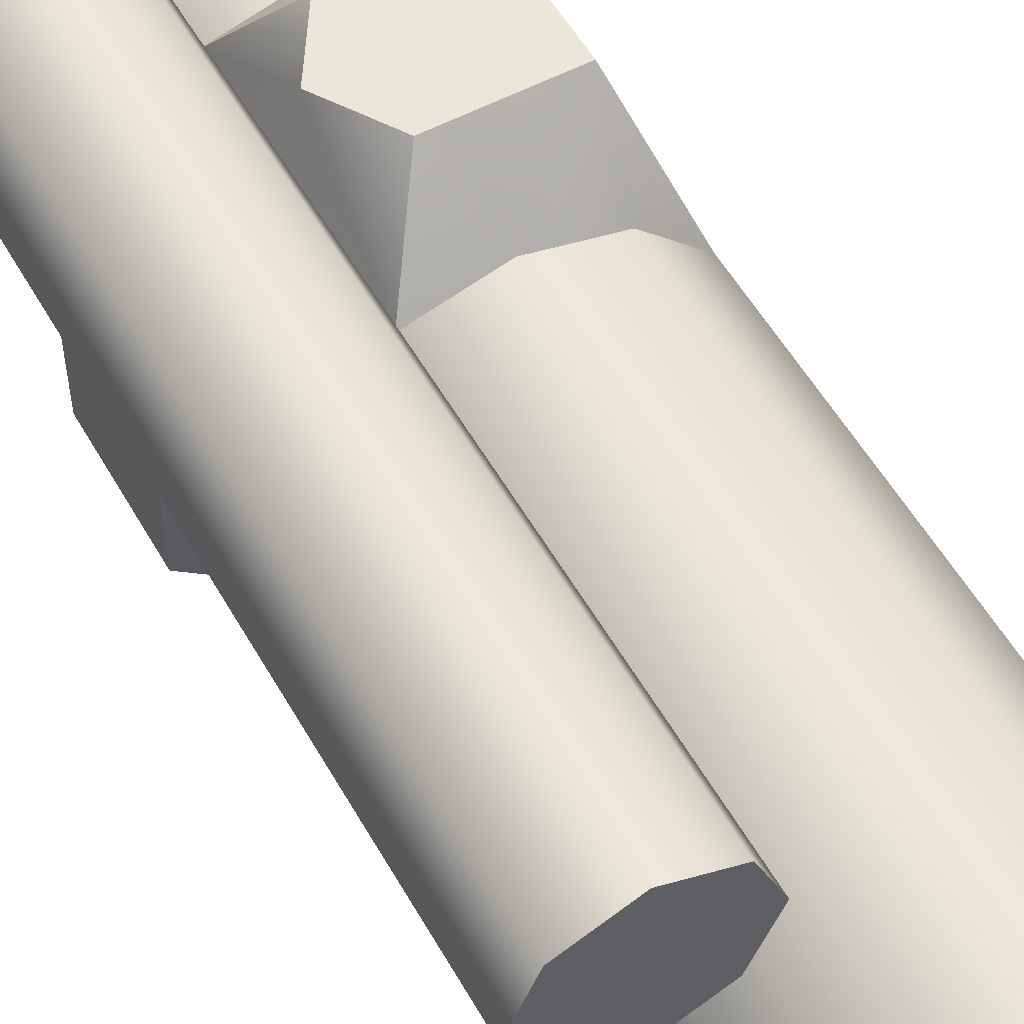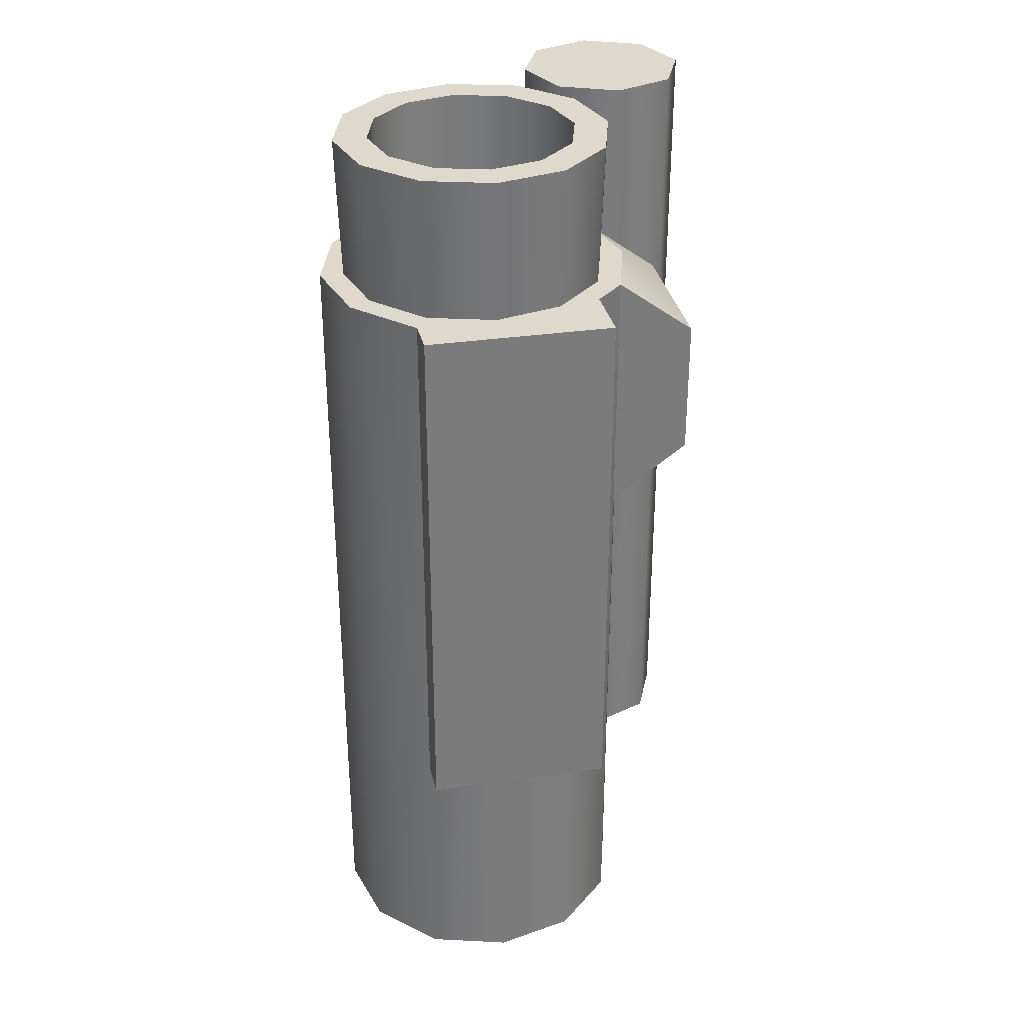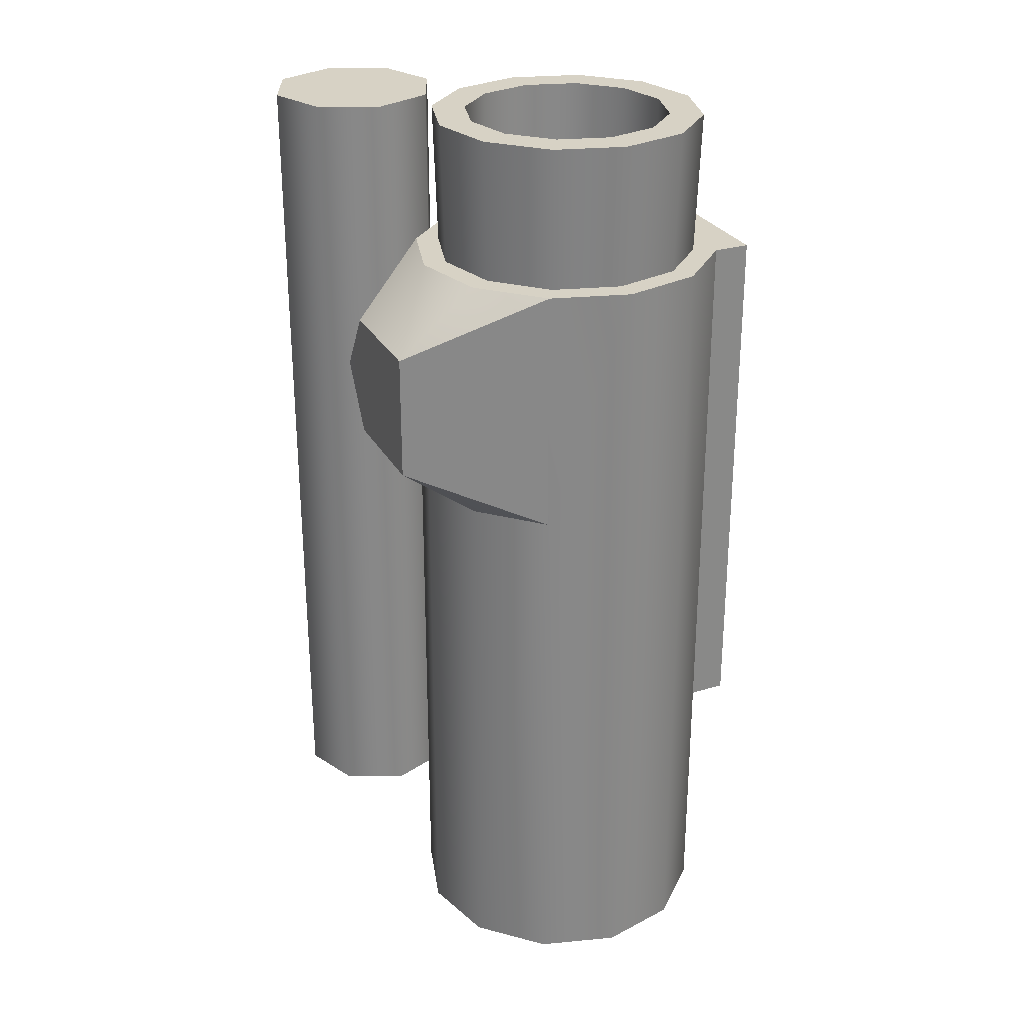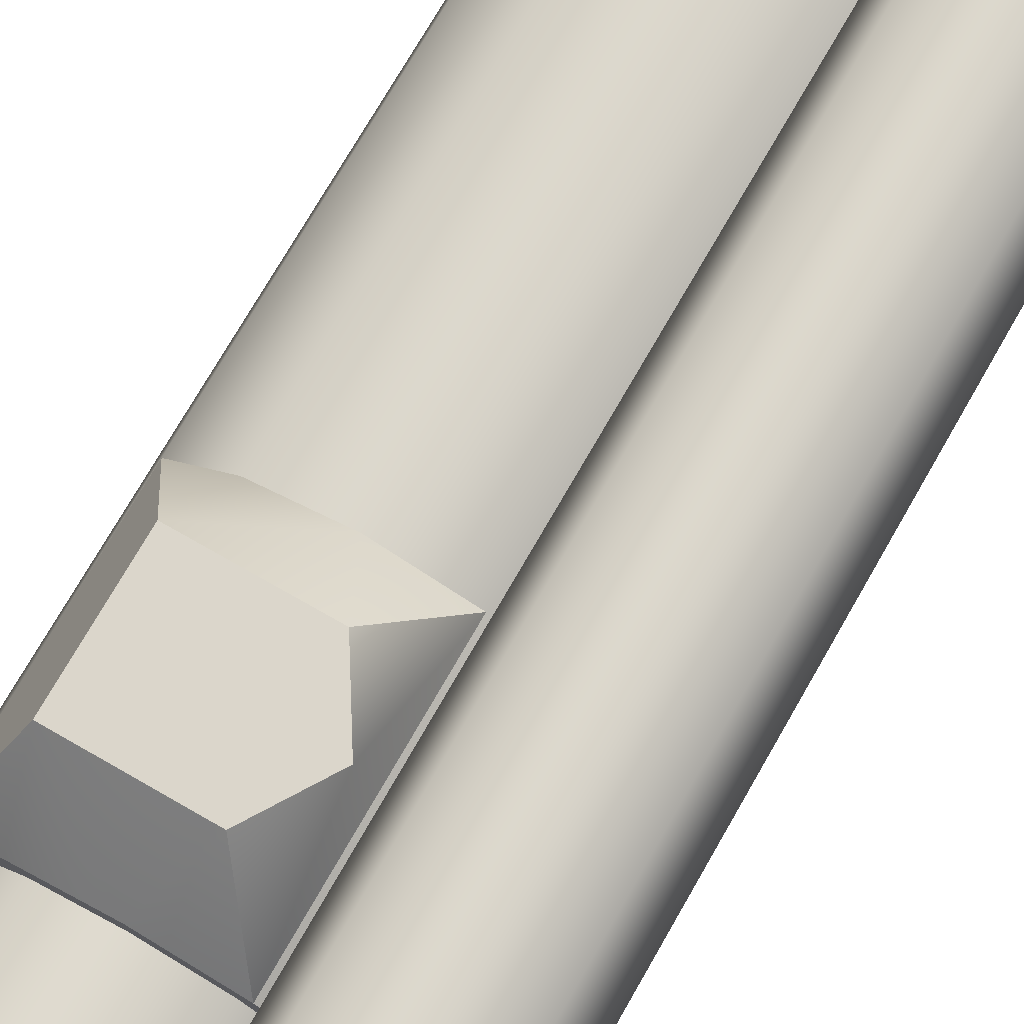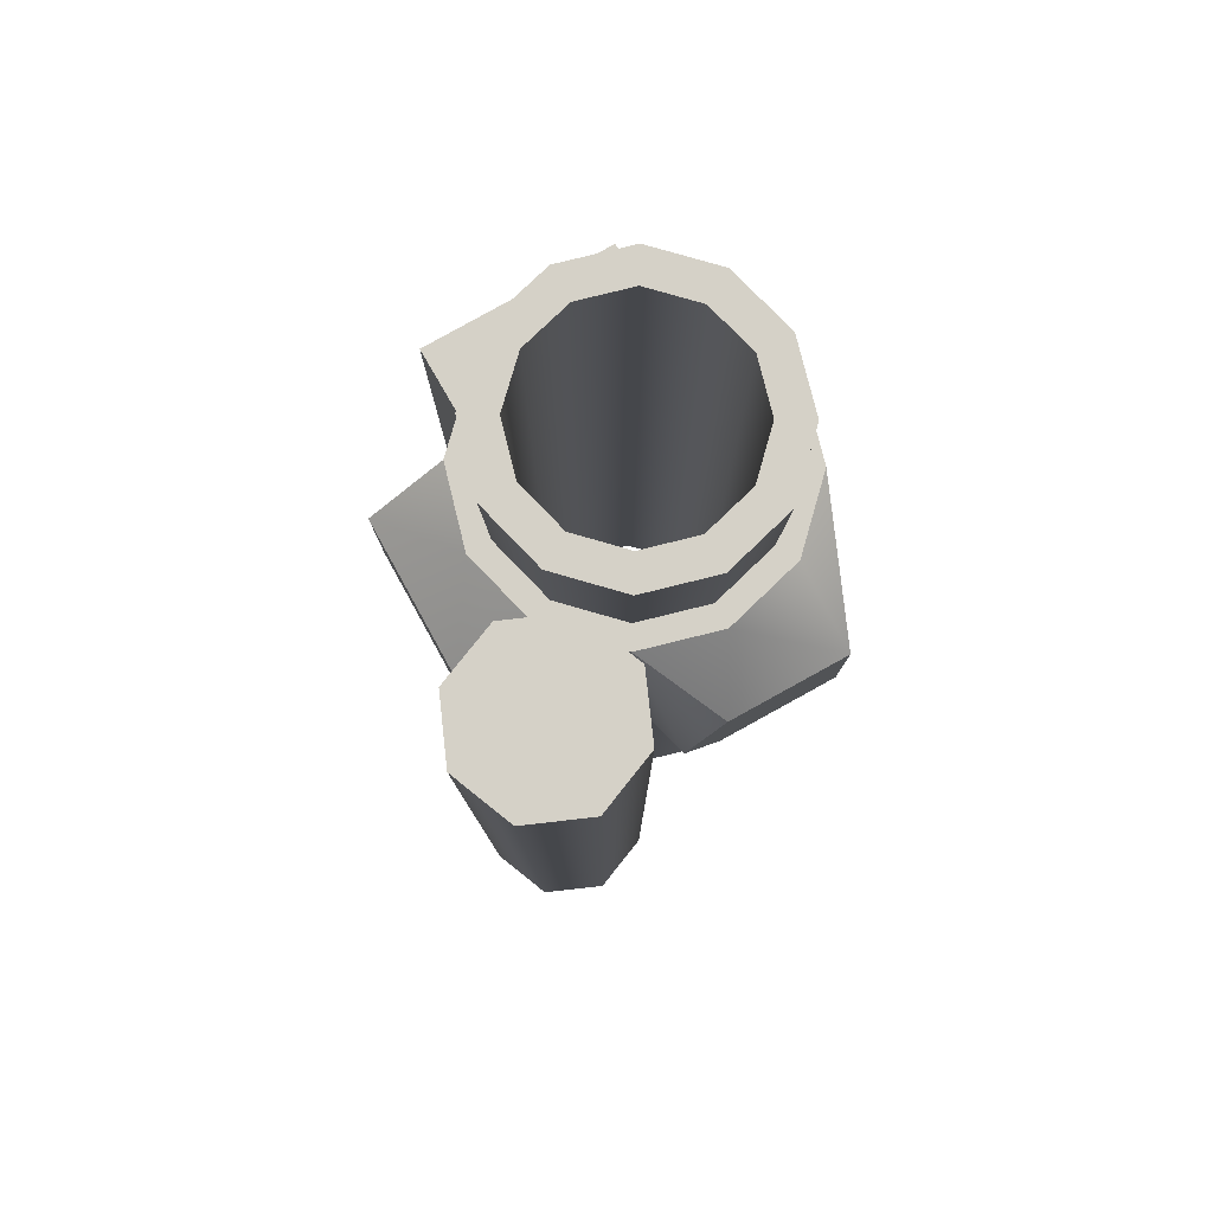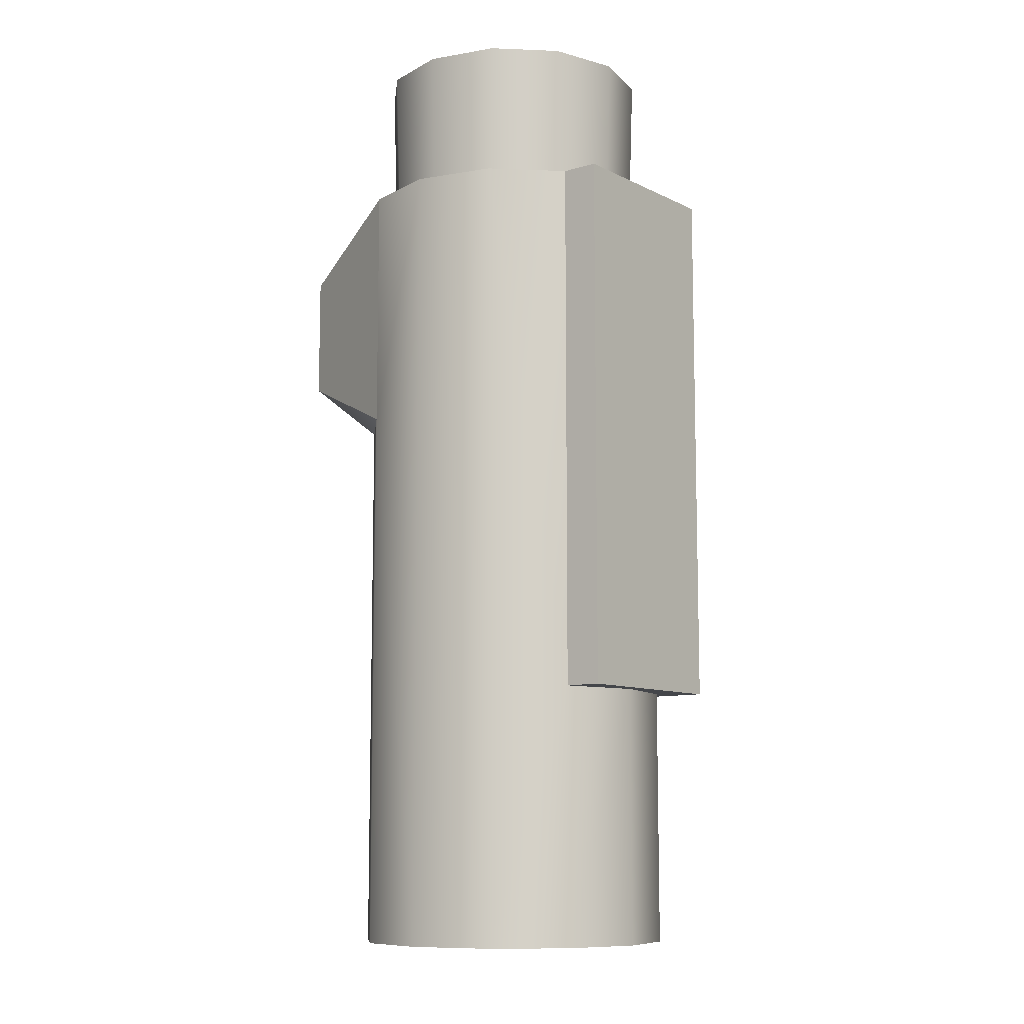
<metadata>
{"format":"obj","ext":"obj","renderer":"f3d","projection":"perspective","resolution":1024,"background":"white","views":[{"elev":54.8,"azim":-29.2,"up":"+Z"},{"elev":32.0,"azim":169.0,"up":"+Y"},{"elev":27.6,"azim":66.8,"up":"+Y"},{"elev":73.5,"azim":-150.2,"up":"+Z"},{"elev":79.4,"azim":-28.9,"up":"+Y"},{"elev":-9.7,"azim":129.1,"up":"+Y"}]}
</metadata>
<code>
g scope_base_aimpooint_comp_m4_LOD1
v -0.01121 0.05294 0.04576
v -0.01121 -0.05328 0.04576
v -0.01433 -0.05328 0.05332
v -0.01433 0.05294 0.05332
v -0.02189 -0.05328 0.05645
v -0.02189 0.05294 0.05645
v -0.02944 -0.05328 0.05332
v -0.02944 0.05294 0.05332
v -0.03257 -0.05328 0.04576
v -0.03257 0.05294 0.04576
v -0.01433 0.05294 0.03821
v -0.01433 -0.05328 0.03821
v -0.02189 0.05294 0.03508
v -0.02189 -0.05328 0.03508
v -0.02944 0.05294 0.03821
v -0.02944 -0.05328 0.03821
v -0.03257 0.05294 0.04576
v -0.03257 -0.05328 0.04576
v -0.01433 0.05294 0.03821
v -0.01121 0.05294 0.04576
v -0.01433 0.05294 0.05332
v -0.02189 0.05294 0.03508
v -0.02189 0.05294 0.05645
v -0.02944 0.05294 0.03821
v -0.02944 0.05294 0.05332
v -0.03257 0.05294 0.04576
v -0.01121 -0.05328 0.04576
v -0.01433 -0.05328 0.03821
v -0.01433 -0.05328 0.05332
v -0.02189 -0.05328 0.05645
v -0.02189 -0.05328 0.03508
v -0.02944 -0.05328 0.05332
v -0.02944 -0.05328 0.03821
v -0.03257 -0.05328 0.04576
v 0.01748 0.002776 0.03418
v 0.02019 0.03471 0.02409
v 0.02019 -0.06843 0.02409
v 0.01748 -0.06843 0.03418
v 0.01748 -0.06843 0.01399
v 0.01748 0.03471 0.01399
v 0.01009 -0.03513 0.006605
v 0.01009 0.03471 0.006605
v 0.01009 -0.06843 0.04157
v 0.01009 0.002776 0.04157
v -1.188e-06 -0.06843 0.04427
v -1.188e-06 0.002776 0.04427
v 0.01748 0.03471 0.03418
v 0.01009 -0.06843 0.006605
v -1.197e-06 -0.03513 0.003901
v -1.197e-06 -0.06843 0.003901
v 0.01111 0.01067 0.05203
v 0.01111 0.02674 0.05203
v 0.01748 0.03471 0.03418
v 0.01748 0.002776 0.03418
v 0.01111 0.02674 0.05203
v 0.01111 0.01067 0.05203
v -0.004032 0.01067 0.05202
v -0.004032 0.02674 0.05202
v -0.009079 0.01871 0.05203
v -0.01009 0.03471 0.04157
v -0.01009 0.002776 0.04157
v -0.01748 0.03471 0.03418
v -0.01748 0.002616 0.03418
v -0.01748 -0.06843 0.03418
v -0.01009 -0.06843 0.04157
v -1.188e-06 0.002776 0.04427
v -1.188e-06 -0.06843 0.04427
v -0.02019 -0.06843 0.02409
v -0.02019 0.002616 0.02409
v -0.01748 -0.06843 0.01399
v -0.01748 0.002616 0.01399
v -0.01379 -0.03513 0.0103
v -0.01379 0.03471 0.0103
v -0.01748 0.03471 0.01399
v -0.01009 -0.06843 0.006605
v -0.01009 -0.03513 0.006605
v -1.197e-06 -0.06843 0.003901
v -1.197e-06 -0.03513 0.003901
v -0.02727 0.02748 0.03418
v -0.02727 0.009841 0.03418
v -0.02727 0.009841 0.01399
v -0.02727 0.02748 0.01399
v 0.01748 0.03471 0.03418
v 0.01484 0.03471 0.03266
v 0.01714 0.03471 0.02409
v 0.02019 0.03471 0.02409
v 0.01484 0.03471 0.01552
v 0.01748 0.03471 0.01399
v 0.00857 0.03471 0.009242
v 0.01009 0.03471 0.006605
v 0.01009 0.03471 0.04157
v 0.00857 0.03471 0.03893
v -1.188e-06 0.03471 0.04427
v -1.188e-06 0.03471 0.04123
v -0.01009 0.03471 0.04157
v -0.008572 0.03471 0.03893
v -0.01748 0.03471 0.03418
v -0.01485 0.03471 0.03266
v -0.02019 0.03471 0.02409
v -0.01714 0.03471 0.02409
v -0.01748 0.03471 0.01399
v -0.01485 0.03471 0.01552
v -0.008572 0.03471 0.009242
v -0.01379 0.03471 0.0103
v -0.01396 0.03471 0.002077
v -1.195e-06 0.03471 0.006946
v 0.009923 0.03471 0.001851
v 0.01484 0.03471 0.03266
v 0.01535 0.053 0.03295
v 0.01772 0.053 0.02409
v 0.01714 0.03471 0.02409
v 0.01535 0.053 0.01523
v 0.01484 0.03471 0.01552
v 0.00857 0.03471 0.03893
v 0.008859 0.053 0.03943
v -1.188e-06 0.03471 0.04123
v -1.188e-06 0.053 0.04181
v -0.008572 0.03471 0.03893
v -0.008862 0.053 0.03943
v -0.01485 0.03471 0.03266
v -0.01535 0.053 0.03295
v -0.01714 0.03471 0.02409
v -0.01772 0.053 0.02409
v -0.01485 0.03471 0.01552
v -0.01535 0.053 0.01523
v -0.008572 0.03471 0.009242
v -0.008862 0.053 0.00874
v -1.195e-06 0.03471 0.006946
v -1.195e-06 0.053 0.006366
v 0.00857 0.03471 0.009242
v 0.008859 0.053 0.00874
v 0.01484 0.03471 0.01552
v 0.01535 0.053 0.01523
v 0.01748 0.03471 0.03418
v 0.01111 0.02674 0.05203
v 0.01009 0.03471 0.04157
v -1.188e-06 0.03471 0.04427
v -0.004032 0.02674 0.05202
v -0.01009 0.03471 0.04157
v -0.01009 0.03471 0.04157
v -0.004032 0.02674 0.05202
v -0.009079 0.01871 0.05203
v -0.01009 0.002776 0.04157
v -0.004032 0.01067 0.05202
v -0.01009 0.002776 0.04157
v -0.004032 0.01067 0.05202
v -1.188e-06 0.002776 0.04427
v 0.01111 0.01067 0.05203
v 0.01009 0.002776 0.04157
v 0.01748 0.002776 0.03418
v 0.01535 0.053 0.03295
v 0.01157 0.053 0.03077
v 0.01335 0.053 0.02409
v 0.01772 0.053 0.02409
v 0.01157 0.053 0.01741
v 0.01535 0.053 0.01523
v 0.006677 0.053 0.01252
v 0.008859 0.053 0.00874
v -1.193e-06 0.053 0.01073
v -1.195e-06 0.053 0.006366
v -0.006679 0.053 0.01252
v -0.008862 0.053 0.00874
v -0.01157 0.053 0.01741
v -0.01535 0.053 0.01523
v -0.01336 0.053 0.02409
v -0.01772 0.053 0.02409
v -0.01157 0.053 0.03077
v -0.01535 0.053 0.03295
v -0.006679 0.053 0.03565
v -0.008862 0.053 0.03943
v -1.188e-06 0.053 0.03744
v -1.188e-06 0.053 0.04181
v 0.006677 0.053 0.03565
v 0.008859 0.053 0.03943
v 0.01157 0.053 0.03077
v 0.01157 -0.06843 0.03077
v 0.01335 -0.06843 0.02409
v 0.01335 0.053 0.02409
v 0.01157 -0.06843 0.01741
v 0.01157 0.053 0.01741
v 0.006677 0.053 0.03565
v 0.006677 -0.06843 0.03565
v -1.188e-06 0.053 0.03744
v -1.188e-06 -0.06843 0.03744
v -0.006679 0.053 0.03565
v -0.006679 -0.06843 0.03565
v -0.01157 0.053 0.03077
v -0.01157 -0.06843 0.03077
v -0.01336 0.053 0.02409
v -0.01336 -0.06843 0.02409
v -0.01157 0.053 0.01741
v -0.01157 -0.06843 0.01741
v -0.006679 0.053 0.01252
v -0.006679 -0.06843 0.01252
v -1.193e-06 0.053 0.01073
v -1.193e-06 -0.06843 0.01073
v 0.006677 0.053 0.01252
v 0.006677 -0.06843 0.01252
v 0.01157 0.053 0.01741
v 0.01157 -0.06843 0.01741
v 0.02019 -0.06843 0.02409
v 0.01335 -0.06843 0.02409
v 0.01157 -0.06843 0.03077
v 0.01748 -0.06843 0.03418
v 0.006677 -0.06843 0.03565
v 0.01009 -0.06843 0.04157
v -1.188e-06 -0.06843 0.03744
v -1.188e-06 -0.06843 0.04427
v -0.006679 -0.06843 0.03565
v -0.01009 -0.06843 0.04157
v -0.01157 -0.06843 0.03077
v -0.01748 -0.06843 0.03418
v -0.01336 -0.06843 0.02409
v -0.02019 -0.06843 0.02409
v -0.01157 -0.06843 0.01741
v -0.01748 -0.06843 0.01399
v -0.006679 -0.06843 0.01252
v -0.01009 -0.06843 0.006605
v -1.193e-06 -0.06843 0.01073
v -1.197e-06 -0.06843 0.003901
v 0.006677 -0.06843 0.01252
v 0.01009 -0.06843 0.006605
v 0.01157 -0.06843 0.01741
v 0.01748 -0.06843 0.01399
v -0.01748 0.002616 0.03418
v -0.02727 0.009841 0.03418
v -0.02727 0.02748 0.03418
v -0.01748 0.03471 0.03418
v -0.01748 0.03471 0.03418
v -0.02727 0.02748 0.03418
v -0.02019 0.03471 0.02409
v -0.02727 0.02748 0.01399
v -0.01748 0.03471 0.01399
v -0.01748 0.03471 0.01399
v -0.02727 0.02748 0.01399
v -0.02727 0.009841 0.01399
v -0.01748 0.002616 0.01399
v -0.01748 0.002616 0.01399
v -0.02727 0.009841 0.01399
v -0.02019 0.002616 0.02409
v -0.02727 0.009841 0.03418
v -0.01748 0.002616 0.03418
v 0.009923 0.03471 0.001851
v -0.01396 0.03471 0.002077
v -0.01396 -0.03513 0.002077
v 0.009923 -0.03513 0.001851
v 0.01009 0.03471 0.006605
v 0.009923 0.03471 0.001851
v 0.009923 -0.03513 0.001851
v 0.01009 -0.03513 0.006605
v 0.01009 -0.03513 0.006605
v 0.009923 -0.03513 0.001851
v -1.197e-06 -0.03513 0.003901
v -0.01396 -0.03513 0.002077
v -0.01009 -0.03513 0.006605
v -0.01379 -0.03513 0.0103
v -0.01379 -0.03513 0.0103
v -0.01396 -0.03513 0.002077
v -0.01396 0.03471 0.002077
v -0.01379 0.03471 0.0103
g scope_base_aimpooint_comp_m4_LOD1_0
f 3 2 1
f 4 3 1
f 5 3 4
f 6 5 4
f 7 5 6
f 8 7 6
f 9 7 8
f 10 9 8
f 1 2 11
f 2 12 11
f 11 12 13
f 12 14 13
f 13 14 15
f 14 16 15
f 15 16 17
f 16 18 17
f 21 20 19
f 21 19 22
f 23 21 22
f 23 22 24
f 25 23 24
f 26 25 24
f 29 28 27
f 28 29 30
f 31 28 30
f 31 30 32
f 33 31 32
f 34 33 32
f 37 36 35
f 38 37 35
f 37 39 36
f 39 40 36
f 39 41 40
f 41 42 40
f 38 35 43
f 35 44 43
f 43 44 45
f 44 46 45
f 47 35 36
f 48 41 39
f 49 41 48
f 50 49 48
f 53 52 51
f 54 53 51
f 57 56 55
f 58 57 55
f 59 57 58
f 62 61 60
f 61 62 63
f 61 63 64
f 64 65 61
f 66 61 65
f 67 66 65
f 64 63 68
f 63 69 68
f 68 69 70
f 69 71 70
f 72 70 71
f 71 73 72
f 71 74 73
f 75 70 72
f 76 75 72
f 75 76 77
f 76 78 77
f 81 80 79
f 82 81 79
f 85 84 83
f 86 85 83
f 87 85 86
f 88 87 86
f 89 87 88
f 90 89 88
f 83 84 91
f 84 92 91
f 91 92 93
f 92 94 93
f 93 94 95
f 94 96 95
f 95 96 97
f 96 98 97
f 97 98 99
f 98 100 99
f 99 100 101
f 100 102 101
f 101 102 103
f 104 101 103
f 105 104 103
f 106 105 103
f 107 105 106
f 90 107 106
f 89 90 106
f 110 109 108
f 111 110 108
f 112 110 111
f 113 112 111
f 108 109 114
f 109 115 114
f 114 115 116
f 115 117 116
f 116 117 118
f 117 119 118
f 118 119 120
f 119 121 120
f 120 121 122
f 121 123 122
f 122 123 124
f 123 125 124
f 124 125 126
f 125 127 126
f 126 127 128
f 127 129 128
f 128 129 130
f 129 131 130
f 130 131 132
f 131 133 132
f 136 135 134
f 137 135 136
f 138 135 137
f 139 138 137
f 142 141 140
f 143 142 140
f 144 142 143
f 147 146 145
f 148 146 147
f 149 148 147
f 150 148 149
f 153 152 151
f 154 153 151
f 155 153 154
f 156 155 154
f 157 155 156
f 158 157 156
f 159 157 158
f 160 159 158
f 161 159 160
f 162 161 160
f 163 161 162
f 164 163 162
f 165 163 164
f 166 165 164
f 167 165 166
f 168 167 166
f 169 167 168
f 170 169 168
f 171 169 170
f 172 171 170
f 173 171 172
f 174 173 172
f 152 173 174
f 151 152 174
f 177 176 175
f 178 177 175
f 179 177 178
f 180 179 178
f 175 176 181
f 176 182 181
f 181 182 183
f 182 184 183
f 183 184 185
f 184 186 185
f 185 186 187
f 186 188 187
f 187 188 189
f 188 190 189
f 189 190 191
f 190 192 191
f 191 192 193
f 192 194 193
f 193 194 195
f 194 196 195
f 195 196 197
f 196 198 197
f 197 198 199
f 198 200 199
f 203 202 201
f 204 203 201
f 205 203 204
f 206 205 204
f 207 205 206
f 208 207 206
f 209 207 208
f 210 209 208
f 211 209 210
f 212 211 210
f 213 211 212
f 214 213 212
f 215 213 214
f 216 215 214
f 217 215 216
f 218 217 216
f 219 217 218
f 220 219 218
f 221 219 220
f 222 221 220
f 223 221 222
f 224 223 222
f 202 223 224
f 201 202 224
f 227 226 225
f 228 227 225
f 231 230 229
f 232 230 231
f 233 232 231
f 236 235 234
f 237 236 234
f 240 239 238
f 241 239 240
f 242 241 240
f 245 244 243
f 246 245 243
f 249 248 247
f 250 249 247
f 253 252 251
f 254 252 253
f 255 254 253
f 256 254 255
f 259 258 257
f 260 259 257

</code>
